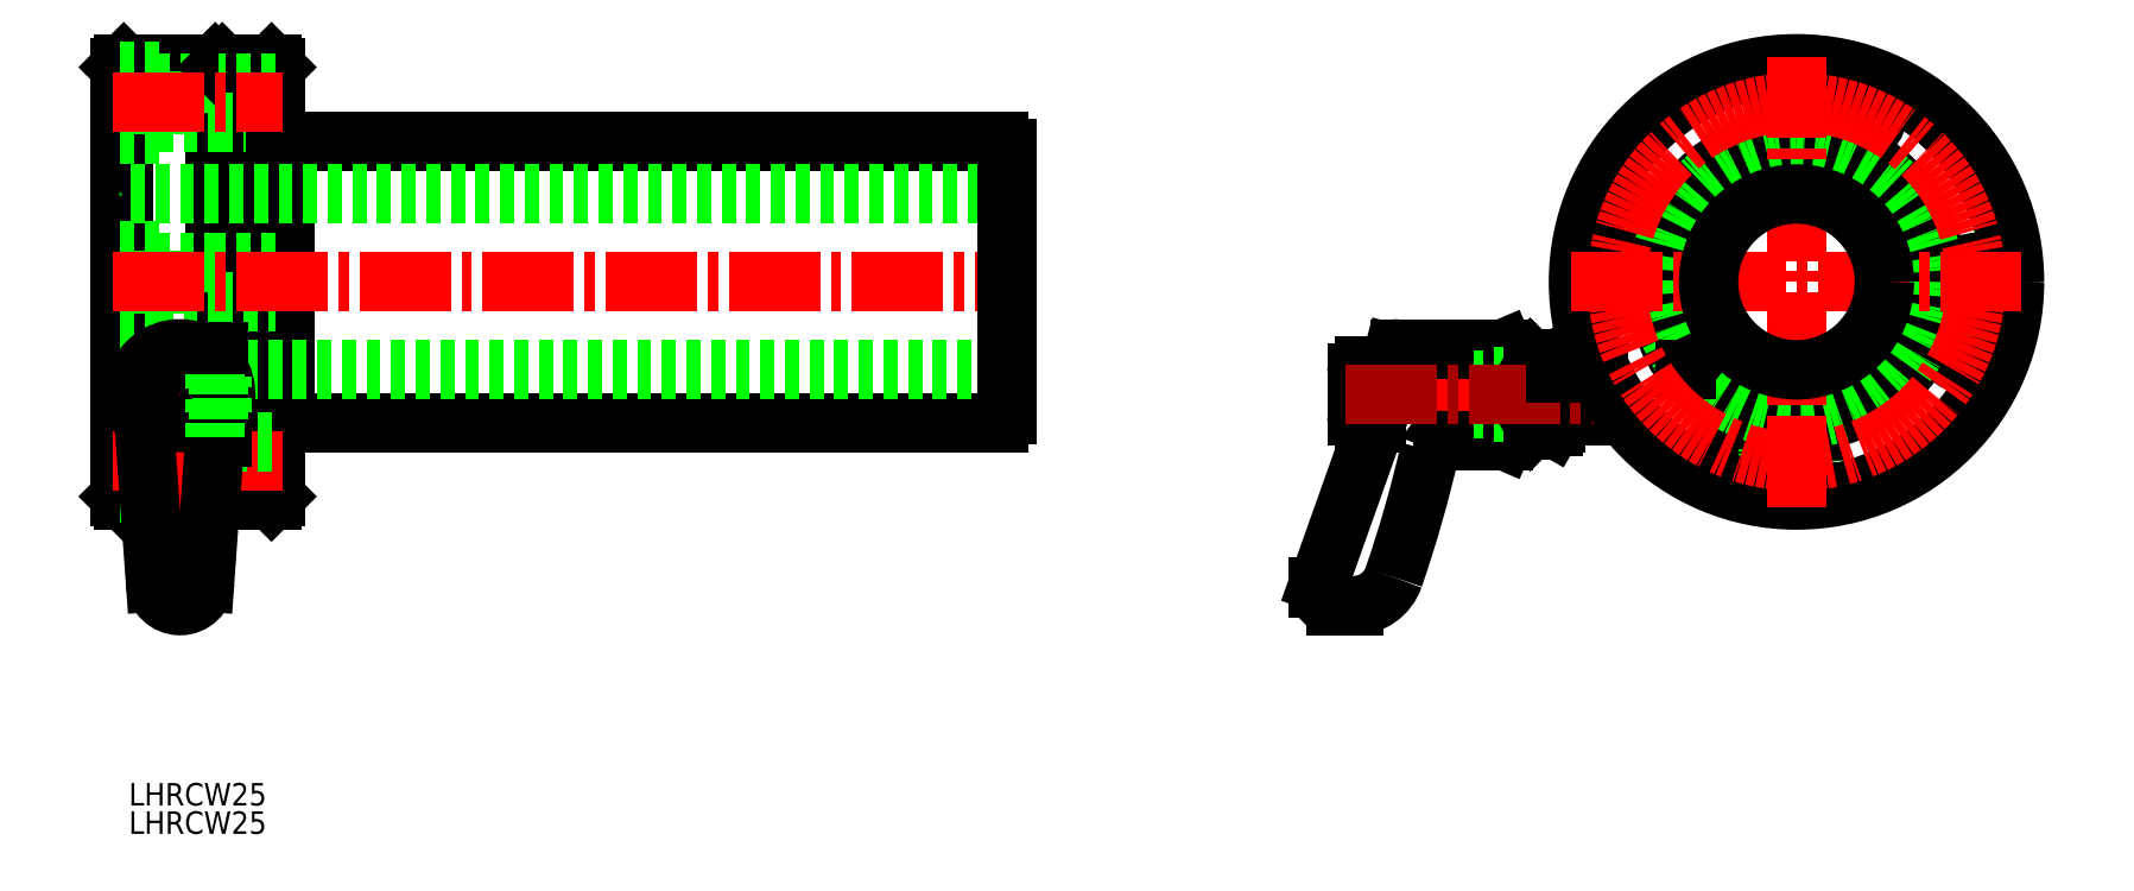
<metadata>
{"format":"dxf","ext":"dxf","renderer":"ezdxf+matplotlib","layout":"modelspace","background":"white","min_lineweight":24,"dpi":150}
</metadata>
<code>
0
SECTION
2
ENTITIES
0
TEXT
8
0
10
105.1
20
126.2
30
0
40
3.2
1
LHRCW25
0
TEXT
8
0
10
105.1
20
130.2
30
0
40
3.2
1
LHRCW25
0
LINE
8
CENTER
10
317.8
20
188.6
30
0
11
277.9
21
188.6
31
0
0
LINE
8
0
10
307.9
20
185.6
30
0
11
317.7
21
185.6
31
0
0
ARC
8
0
10
122
20
218.9
30
0
40
172.3
50
341
51
347.2
0
LINE
8
0
10
285.8
20
195.1
30
0
11
300.6
21
195.1
31
0
0
LINE
8
0
10
300.6
20
182.1
30
0
11
292
21
182.1
31
0
0
LINE
8
0
10
304.7
20
193.3
30
0
11
304.7
21
184
31
0
0
LINE
8
0
10
300.7
20
194.9
30
0
11
300.7
21
182.3
31
0
0
LINE
8
0
10
300.6
20
195.1
30
0
11
300.7
21
194.9
31
0
0
LINE
8
0
10
300.7
20
193.6
30
0
11
304.3
21
193.6
31
0
0
LINE
8
0
10
304.7
20
193.3
30
0
11
304.3
21
193.6
31
0
0
LINE
8
0
10
300.6
20
182.1
30
0
11
300.7
21
182.3
31
0
0
LINE
8
0
10
304.7
20
184
30
0
11
304.3
21
183.6
31
0
0
LINE
8
0
10
300.7
20
183.6
30
0
11
304.3
21
183.6
31
0
0
LINE
8
0
10
284.8
20
194.4
30
0
11
284.3
21
192.6
31
0
0
ARC
8
0
10
285.8
20
194.1
30
0
40
1
50
90
51
164.3
0
ARC
8
0
10
292
20
180.1
30
0
40
2
50
90
51
160.6
0
ARC
8
0
10
256.9
20
195.1
30
0
40
27.53
50
337.3
51
354.7
0
LINE
8
0
10
279.7
20
191.6
30
0
11
279.7
21
185.6
31
0
0
LINE
8
0
10
279.2
20
158.6
30
0
11
276.7
21
158.6
31
0
0
LINE
8
0
10
282.3
20
184.5
30
0
11
274.3
21
161.9
31
0
0
LINE
8
0
10
274.2
20
161.2
30
0
11
274.2
21
161.1
31
0
0
ARC
8
0
10
276.2
20
161.2
30
0
40
2
50
160.4
51
180
0
ARC
8
0
10
279.2
20
164.6
30
0
40
6
50
270
51
340.9
0
LINE
8
0
10
304.7
20
190.6
30
0
11
296.3
21
190.6
31
0
0
LINE
8
0
10
304.7
20
186.6
30
0
11
296.3
21
186.6
31
0
0
LINE
8
0
10
304.7
20
191.1
30
0
11
297.7
21
191.1
31
0
0
LINE
8
0
10
304.7
20
186.1
30
0
11
297.7
21
186.1
31
0
0
ARC
8
0
10
276.7
20
161.1
30
0
40
2.5
50
180
51
270
0
LINE
8
0
10
280.7
20
192.6
30
0
11
284.4
21
192.6
31
0
0
LINE
8
0
10
280.7
20
184.6
30
0
11
282.4
21
184.6
31
0
0
ARC
8
0
10
280.7
20
191.6
30
0
40
1
50
90
51
180
0
ARC
8
0
10
280.7
20
185.6
30
0
40
1
50
180
51
270
0
LINE
8
0
10
307.5
20
186.3
30
0
11
305
21
186.3
31
0
0
LINE
8
0
10
305
20
190.9
30
0
11
307.5
21
190.9
31
0
0
ARC
8
0
10
305.8
20
185.2
30
0
40
2.045
50
325.6
51
34.38
0
ARC
8
0
10
306.7
20
185.2
30
0
40
2.045
50
145.6
51
214.4
0
ARC
8
0
10
312.3
20
188.6
30
0
40
7.643
50
162.4
51
197.6
0
ARC
8
0
10
306.7
20
192.1
30
0
40
2.045
50
145.6
51
214.4
0
ARC
8
0
10
305.8
20
192.1
30
0
40
2.045
50
325.6
51
34.38
0
ARC
8
0
10
300.2
20
188.6
30
0
40
7.643
50
342.4
51
17.59
0
LINE
8
0
10
305
20
184
30
0
11
307.5
21
184
31
0
0
LINE
8
0
10
307.5
20
184
30
0
11
307.9
21
184.6
31
0
0
LINE
8
0
10
307.9
20
184.6
30
0
11
307.9
21
192.6
31
0
0
LINE
8
0
10
307.9
20
192.6
30
0
11
307.5
21
193.3
31
0
0
LINE
8
0
10
307.5
20
193.3
30
0
11
305
21
193.3
31
0
0
LINE
8
0
10
305
20
193.3
30
0
11
304.7
21
192.6
31
0
0
LINE
8
0
10
304.7
20
192.6
30
0
11
304.7
21
184.6
31
0
0
LINE
8
0
10
304.7
20
184.6
30
0
11
305
21
184
31
0
0
LINE
8
CENTER
10
278
20
188.6
30
0
11
317.2
21
188.6
31
0
0
LINE
8
0
10
307.9
20
191.6
30
0
11
314
21
191.6
31
0
0
ARC
8
0
10
334.3
20
180.4
30
0
40
1.65
50
95.38
51
144.6
0
ARC
8
0
10
334.3
20
180.4
30
0
40
1.65
50
35.38
51
84.62
0
ARC
8
0
10
334.3
20
180.4
30
0
40
1.65
50
275.4
51
324.6
0
ARC
8
0
10
334.3
20
180.4
30
0
40
1.65
50
215.4
51
264.6
0
LINE
8
0
10
351.6
20
229.8
30
0
11
351.6
21
228
31
0
0
CIRCLE
8
0
10
350.1
20
228.9
30
0
40
3.5
0
LINE
8
0
10
350.1
20
230.6
30
0
11
351.6
21
229.8
31
0
0
LINE
8
0
10
348.6
20
229.8
30
0
11
350.1
21
230.6
31
0
0
LINE
8
0
10
350.1
20
227.2
30
0
11
348.6
21
228
31
0
0
LINE
8
0
10
348.6
20
228
30
0
11
348.6
21
229.8
31
0
0
LINE
8
0
10
351.6
20
228
30
0
11
350.1
21
227.2
31
0
0
CIRCLE
8
0
10
350.1
20
228.9
30
0
40
2
0
LINE
8
0
10
364.9
20
195.9
30
0
11
364.9
21
197.6
31
0
0
LINE
8
0
10
366.4
20
195
30
0
11
364.9
21
195.9
31
0
0
LINE
8
0
10
367.9
20
197.6
30
0
11
367.9
21
195.9
31
0
0
LINE
8
0
10
366.4
20
198.5
30
0
11
367.9
21
197.6
31
0
0
LINE
8
0
10
364.9
20
197.6
30
0
11
366.4
21
198.5
31
0
0
CIRCLE
8
0
10
366.4
20
196.8
30
0
40
3.5
0
LINE
8
0
10
367.9
20
195.9
30
0
11
366.4
21
195
31
0
0
CIRCLE
8
0
10
366.4
20
196.8
30
0
40
2
0
LINE
8
0
10
332.8
20
181.2
30
0
11
334.3
21
182.1
31
0
0
LINE
8
0
10
334.3
20
178.7
30
0
11
332.8
21
179.5
31
0
0
LINE
8
0
10
335.8
20
179.5
30
0
11
334.3
21
178.7
31
0
0
LINE
8
0
10
335.8
20
181.2
30
0
11
335.8
21
179.5
31
0
0
LINE
8
0
10
334.3
20
182.1
30
0
11
335.8
21
181.2
31
0
0
CIRCLE
8
0
10
334.3
20
180.4
30
0
40
3.5
0
LINE
8
0
10
332.8
20
179.5
30
0
11
332.8
21
181.2
31
0
0
CIRCLE
8
0
10
334.3
20
180.4
30
0
40
2
0
LINE
8
0
10
316.4
20
213.4
30
0
11
317.9
21
214.2
31
0
0
LINE
8
0
10
319.4
20
213.4
30
0
11
319.4
21
211.6
31
0
0
LINE
8
0
10
316.4
20
211.6
30
0
11
316.4
21
213.4
31
0
0
LINE
8
0
10
317.9
20
214.2
30
0
11
319.4
21
213.4
31
0
0
CIRCLE
8
0
10
317.9
20
212.5
30
0
40
3.5
0
LINE
8
0
10
319.4
20
211.6
30
0
11
317.9
21
210.8
31
0
0
LINE
8
0
10
317.9
20
210.8
30
0
11
316.4
21
211.6
31
0
0
CIRCLE
8
0
10
317.9
20
212.5
30
0
40
2
0
CIRCLE
8
0
10
342.2
20
179.1
30
0
40
4.5
0
CIRCLE
8
0
10
367.7
20
204.6
30
0
40
4.5
0
CIRCLE
8
0
10
316.7
20
204.6
30
0
40
4.5
0
CIRCLE
8
0
10
342.2
20
230.1
30
0
40
4.5
0
CIRCLE
8
0
10
342.2
20
179.1
30
0
40
2.75
0
CIRCLE
8
0
10
342.2
20
230.1
30
0
40
2.75
0
CIRCLE
8
0
10
316.7
20
204.6
30
0
40
2.75
0
CIRCLE
8
0
10
367.7
20
204.6
30
0
40
2.75
0
CIRCLE
8
0
10
342.2
20
204.6
30
0
40
30.5
0
CIRCLE
8
0
10
334.3
20
180.4
30
0
40
3.75
0
CIRCLE
8
0
10
366.4
20
196.8
30
0
40
3.75
0
CIRCLE
8
0
10
350.1
20
228.9
30
0
40
3.75
0
CIRCLE
8
0
10
317.9
20
212.5
30
0
40
3.75
0
CIRCLE
8
0
10
342.2
20
204.6
30
0
40
31
0
CIRCLE
8
0
10
342.2
20
204.6
30
0
40
20
0
CIRCLE
8
0
10
342.2
20
204.6
30
0
40
19.5
0
LINE
8
0
10
326.6
20
192.1
30
0
11
326.5
21
192.1
31
0
0
LINE
8
0
10
326.5
20
192.1
30
0
11
326.4
21
192.1
31
0
0
LINE
8
0
10
104.4
20
235.6
30
0
11
104.4
21
173.6
31
0
0
LINE
8
0
10
103.9
20
174.1
30
0
11
103.9
21
235.1
31
0
0
LINE
8
0
10
117.9
20
235.1
30
0
11
117.9
21
194.7
31
0
0
LINE
8
0
10
117.9
20
182.6
30
0
11
117.9
21
174.1
31
0
0
LINE
8
0
10
117.4
20
173.6
30
0
11
117.4
21
182.5
31
0
0
LINE
8
0
10
117.4
20
182.5
30
0
11
117.4
21
182.9
31
0
0
LINE
8
0
10
117.4
20
194.7
30
0
11
117.4
21
235.6
31
0
0
LINE
8
0
10
104.4
20
173.6
30
0
11
117.4
21
173.6
31
0
0
LINE
8
0
10
117.4
20
235.6
30
0
11
104.4
21
235.6
31
0
0
LINE
8
0
10
109.4
20
200.1
30
0
11
109.4
21
209.1
31
0
0
LINE
8
0
10
109.4
20
174.6
30
0
11
109.4
21
179.1
31
0
0
LINE
8
0
10
109.4
20
179.1
30
0
11
109.4
21
183.6
31
0
0
LINE
8
0
10
109.4
20
225.6
30
0
11
109.4
21
234.6
31
0
0
LINE
8
0
10
125.4
20
173.6
30
0
11
125.4
21
183.2
31
0
0
LINE
8
0
10
125.4
20
183.2
30
0
11
125.4
21
194
31
0
0
LINE
8
0
10
125.4
20
194
30
0
11
125.4
21
235.6
31
0
0
LINE
8
0
10
118.4
20
235.6
30
0
11
118.4
21
194.6
31
0
0
LINE
8
0
10
118.4
20
194.6
30
0
11
118.4
21
191.1
31
0
0
LINE
8
0
10
118.4
20
182.6
30
0
11
118.4
21
173.6
31
0
0
LINE
8
0
10
117.9
20
174.1
30
0
11
117.9
21
182.6
31
0
0
LINE
8
0
10
117.9
20
182.6
30
0
11
117.9
21
185.2
31
0
0
LINE
8
0
10
117.9
20
194.7
30
0
11
117.9
21
235.1
31
0
0
LINE
8
0
10
125.9
20
235.1
30
0
11
125.9
21
194
31
0
0
LINE
8
0
10
125.9
20
194
30
0
11
125.9
21
183.3
31
0
0
LINE
8
0
10
125.9
20
183.3
30
0
11
125.9
21
174.1
31
0
0
LINE
8
0
10
127.4
20
224.6
30
0
11
127.4
21
193.9
31
0
0
LINE
8
0
10
127.4
20
193.9
30
0
11
127.4
21
184.6
31
0
0
LINE
8
0
10
104.4
20
235.6
30
0
11
103.9
21
235.1
31
0
0
LINE
8
0
10
103.9
20
174.1
30
0
11
104.4
21
173.6
31
0
0
LINE
8
0
10
117.4
20
173.6
30
0
11
117.9
21
174.1
31
0
0
LINE
8
0
10
117.9
20
235.1
30
0
11
117.4
21
235.6
31
0
0
LINE
8
0
10
109.4
20
209.1
30
0
11
103.9
21
209.1
31
0
0
LINE
8
0
10
103.9
20
200.1
30
0
11
109.4
21
200.1
31
0
0
LINE
8
0
10
117.9
20
207.4
30
0
11
109.4
21
207.4
31
0
0
LINE
8
0
10
109.4
20
201.9
30
0
11
117.9
21
201.9
31
0
0
LINE
8
0
10
109.4
20
183.6
30
0
11
103.9
21
183.6
31
0
0
LINE
8
0
10
103.9
20
174.6
30
0
11
109.4
21
174.6
31
0
0
LINE
8
0
10
109.4
20
234.6
30
0
11
103.9
21
234.6
31
0
0
LINE
8
0
10
103.9
20
225.6
30
0
11
109.4
21
225.6
31
0
0
LINE
8
0
10
109.4
20
176.4
30
0
11
125.9
21
176.4
31
0
0
LINE
8
0
10
117.9
20
232.9
30
0
11
109.4
21
232.9
31
0
0
LINE
8
0
10
109.4
20
227.4
30
0
11
117.9
21
227.4
31
0
0
LINE
8
0
10
118.4
20
173.6
30
0
11
125.4
21
173.6
31
0
0
LINE
8
0
10
125.4
20
235.6
30
0
11
118.4
21
235.6
31
0
0
LINE
8
0
10
118.4
20
235.6
30
0
11
117.9
21
235.1
31
0
0
LINE
8
0
10
117.9
20
174.1
30
0
11
118.4
21
173.6
31
0
0
LINE
8
0
10
125.4
20
173.6
30
0
11
125.9
21
174.1
31
0
0
LINE
8
0
10
125.9
20
235.1
30
0
11
125.4
21
235.6
31
0
0
LINE
8
0
10
125.9
20
207.4
30
0
11
117.9
21
207.4
31
0
0
LINE
8
0
10
117.9
20
201.9
30
0
11
125.9
21
201.9
31
0
0
LINE
8
0
10
125.9
20
232.9
30
0
11
117.9
21
232.9
31
0
0
LINE
8
0
10
117.9
20
227.4
30
0
11
125.9
21
227.4
31
0
0
LINE
8
0
10
228.8
20
224.6
30
0
11
127.4
21
224.6
31
0
0
LINE
8
0
10
127.4
20
184.6
30
0
11
141
21
184.6
31
0
0
LINE
8
0
10
141
20
184.6
30
0
11
228.8
21
184.6
31
0
0
LINE
8
0
10
127.4
20
224.1
30
0
11
125.9
21
224.1
31
0
0
LINE
8
0
10
125.9
20
185.1
30
0
11
127.4
21
185.1
31
0
0
LINE
8
0
10
229.9
20
217.1
30
0
11
103.9
21
217.1
31
0
0
LINE
8
0
10
103.9
20
192.1
30
0
11
229.9
21
192.1
31
0
0
LINE
8
CENTER
10
310.2
20
204.6
30
0
11
374.2
21
204.6
31
0
0
LINE
8
CENTER
10
342.2
20
172.6
30
0
11
342.2
21
236.6
31
0
0
CIRCLE
8
CENTER
10
342.2
20
204.6
30
0
40
25.5
0
LINE
8
CENTER
10
106.4
20
188.6
30
0
11
118.4
21
188.6
31
0
0
LINE
8
CENTER
10
112.4
20
182.6
30
0
11
112.4
21
194.6
31
0
0
LINE
8
CENTER
10
102.9
20
230.1
30
0
11
127
21
230.1
31
0
0
LINE
8
CENTER
10
102.9
20
204.6
30
0
11
230.9
21
204.6
31
0
0
LINE
8
CENTER
10
102.9
20
179.1
30
0
11
127
21
179.1
31
0
0
LINE
8
0
10
109.4
20
181.9
30
0
11
125.9
21
181.9
31
0
0
LINE
8
CENTER
10
112.4
20
196.2
30
0
11
112.4
21
157.1
31
0
0
LINE
8
CENTER
10
105
20
188.6
30
0
11
119.7
21
188.6
31
0
0
LINE
8
CENTER
10
106.4
20
188.6
30
0
11
118.4
21
188.6
31
0
0
LINE
8
CENTER
10
112.4
20
157.1
30
0
11
112.4
21
194.6
31
0
0
ARC
8
0
10
112.4
20
162.1
30
0
40
3.5
50
182.5
51
357.4
0
LINE
8
0
10
107.3
20
184.6
30
0
11
108.9
21
162
31
0
0
LINE
8
0
10
117.5
20
184.6
30
0
11
115.9
21
162
31
0
0
ARC
8
0
10
112.4
20
188.6
30
0
40
6.5
50
322
51
218
0
CIRCLE
8
0
10
112.4
20
188.6
30
0
40
4
0
LINE
8
0
10
229.9
20
185.7
30
0
11
229.9
21
223.5
31
0
0
ARC
8
0
10
228
20
186.5
30
0
40
2
50
292.3
51
337.7
0
ARC
8
0
10
228
20
222.8
30
0
40
2
50
22.33
51
67.67
0
CIRCLE
8
0
10
342.2
20
204.6
30
0
40
12.5
0
LINE
8
0
10
117.4
20
192.8
30
0
11
117.4
21
194.7
31
0
0
LINE
8
0
10
117.9
20
192.1
30
0
11
117.9
21
194.7
31
0
0
LINE
8
0
10
118.4
20
186.1
30
0
11
118.4
21
182.6
31
0
0
LINE
8
0
10
117.4
20
182.5
30
0
11
117.4
21
192.8
31
0
0
LINE
8
0
10
117.9
20
185.2
30
0
11
117.9
21
192.1
31
0
0
LINE
8
0
10
118.4
20
186.1
30
0
11
118.4
21
191.1
31
0
0
VIEWPORT
8
0
10
5.614
20
3.902
30
0
40
9.313
41
6.293
68
     1
69
     1
0
VIEWPORT
8
0
10
5.614
20
3.902
30
0
40
8.982
41
6.243
68
     2
69
     2
0
ENDSEC
0
EOF

</code>
